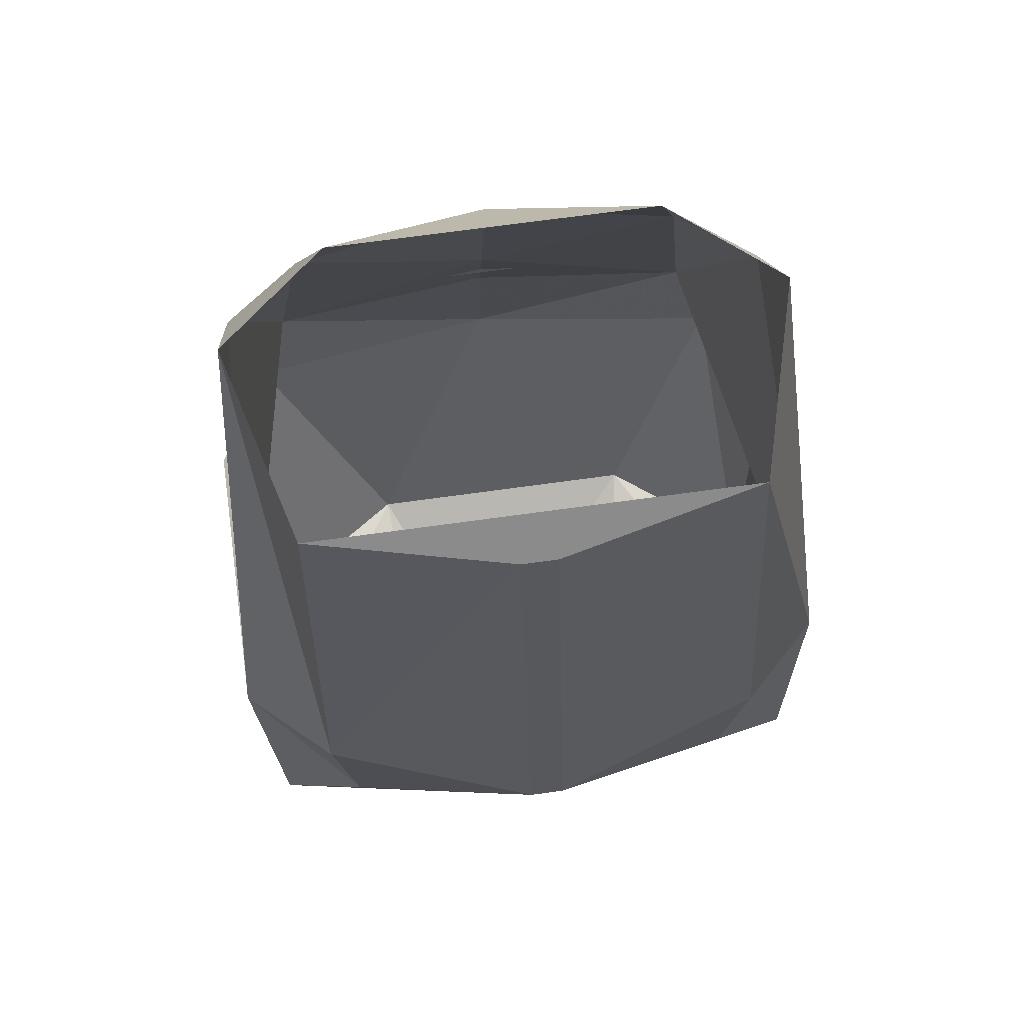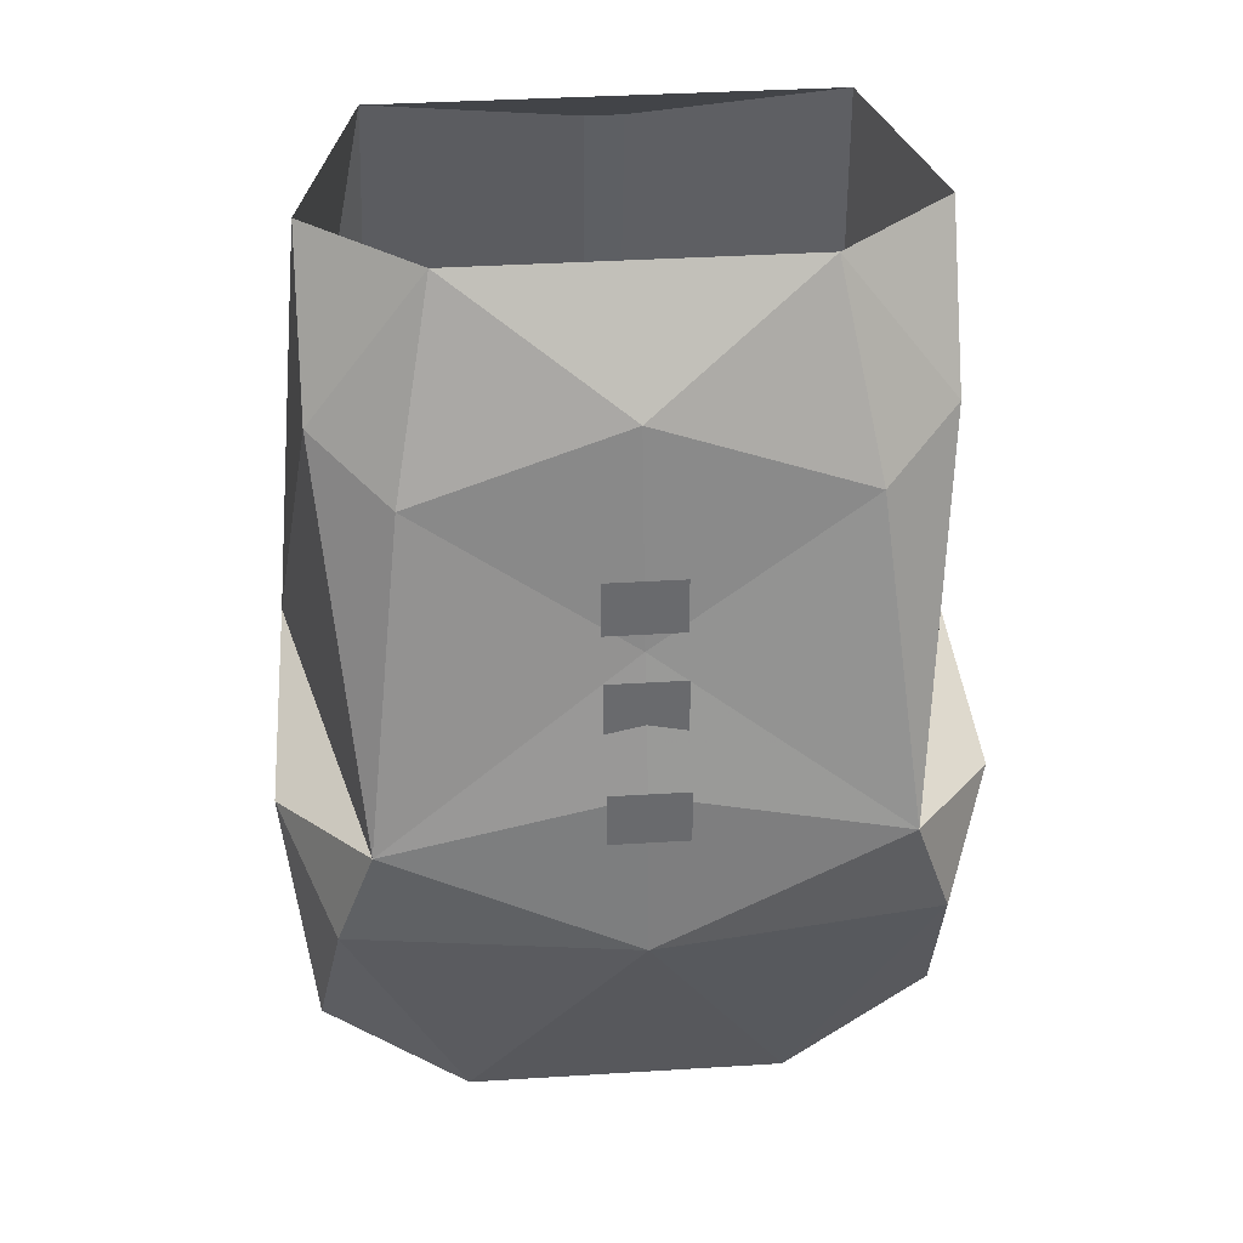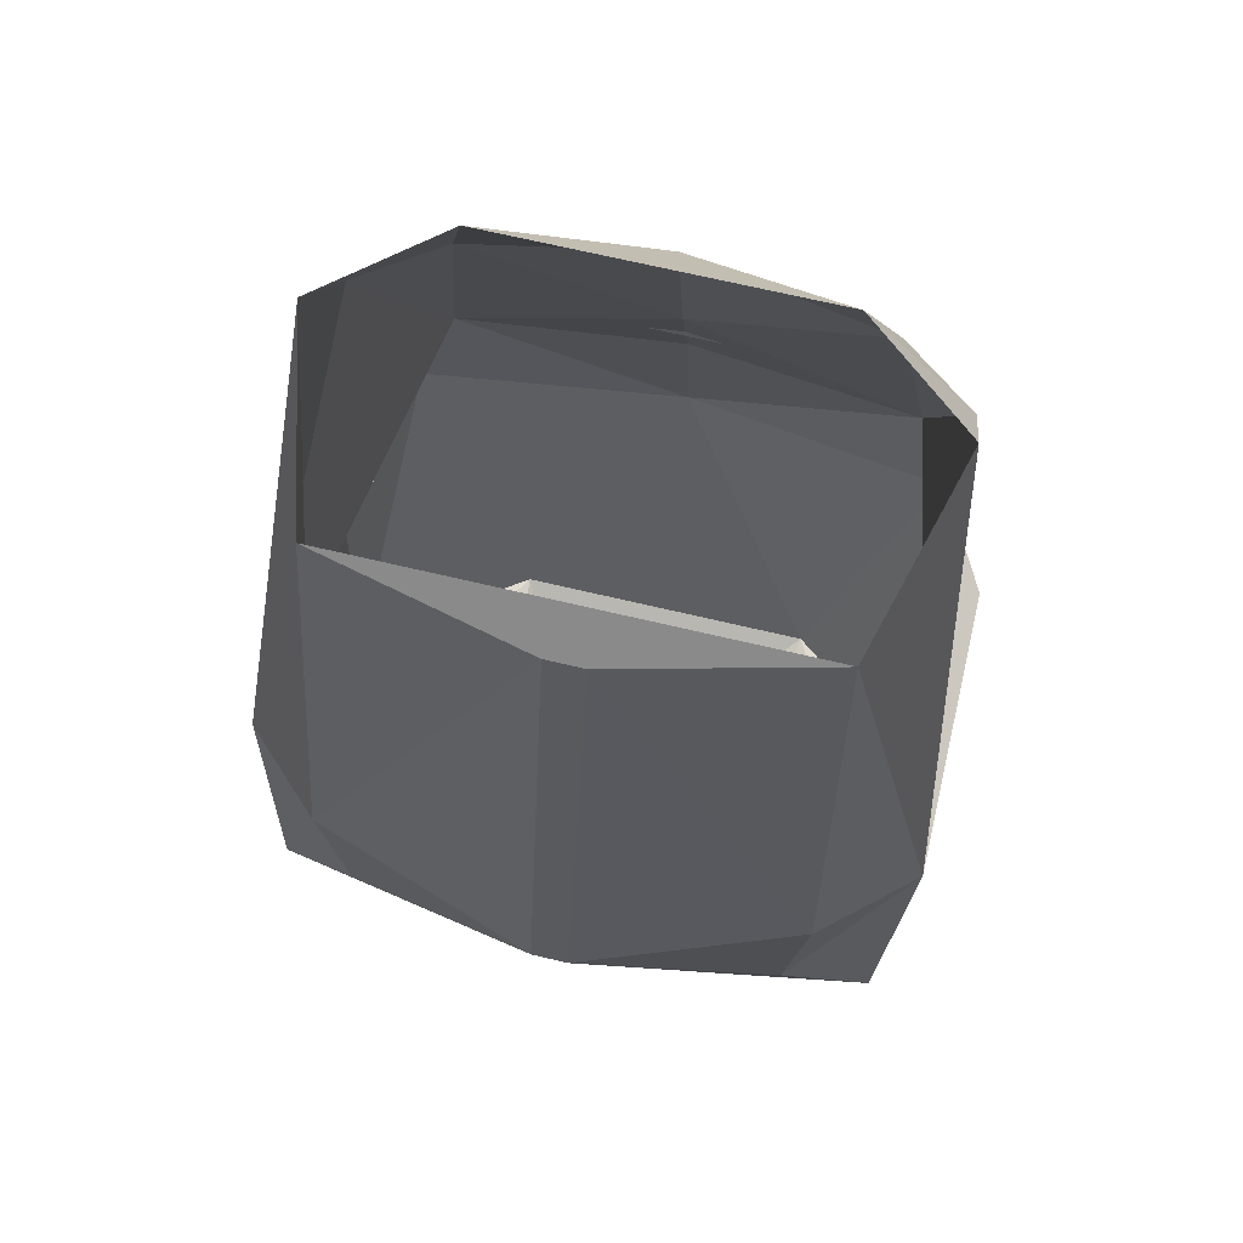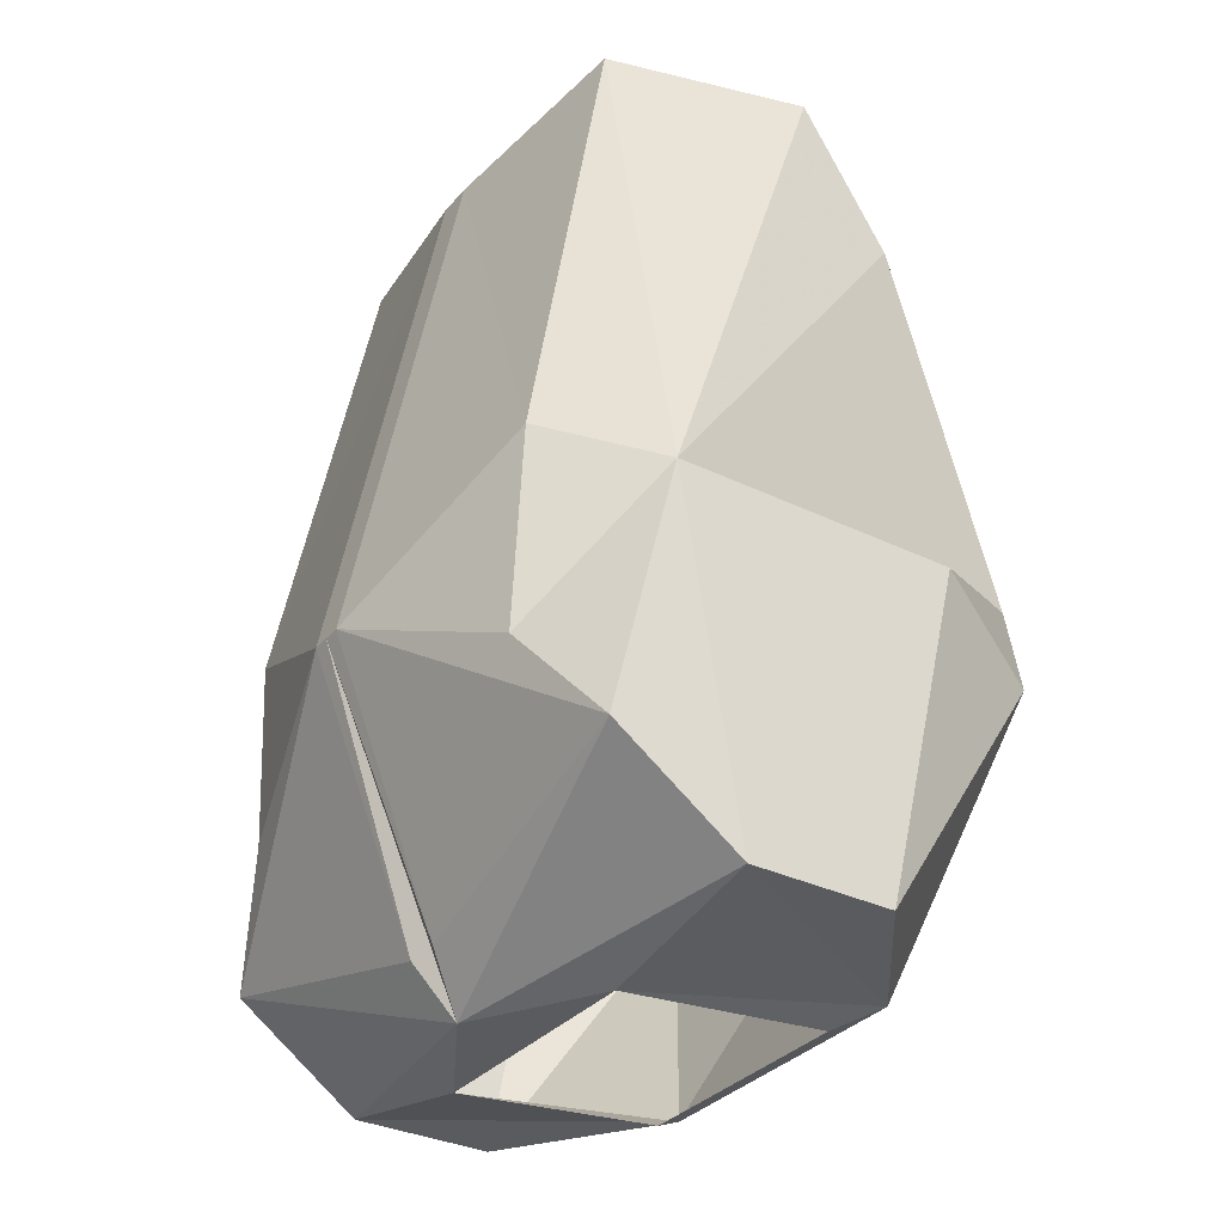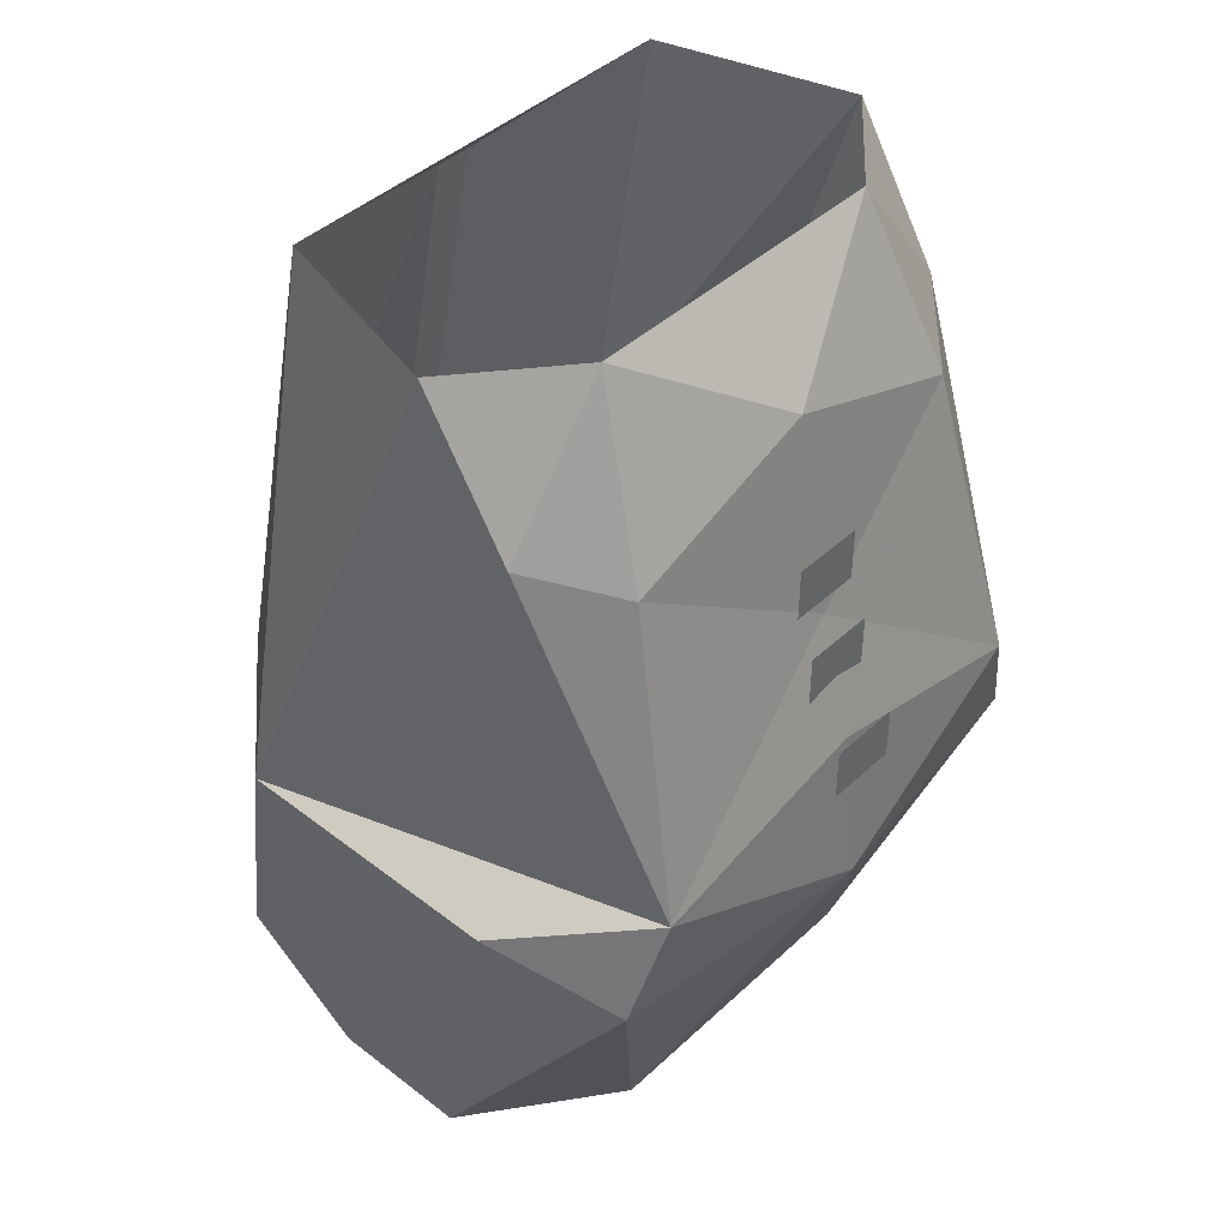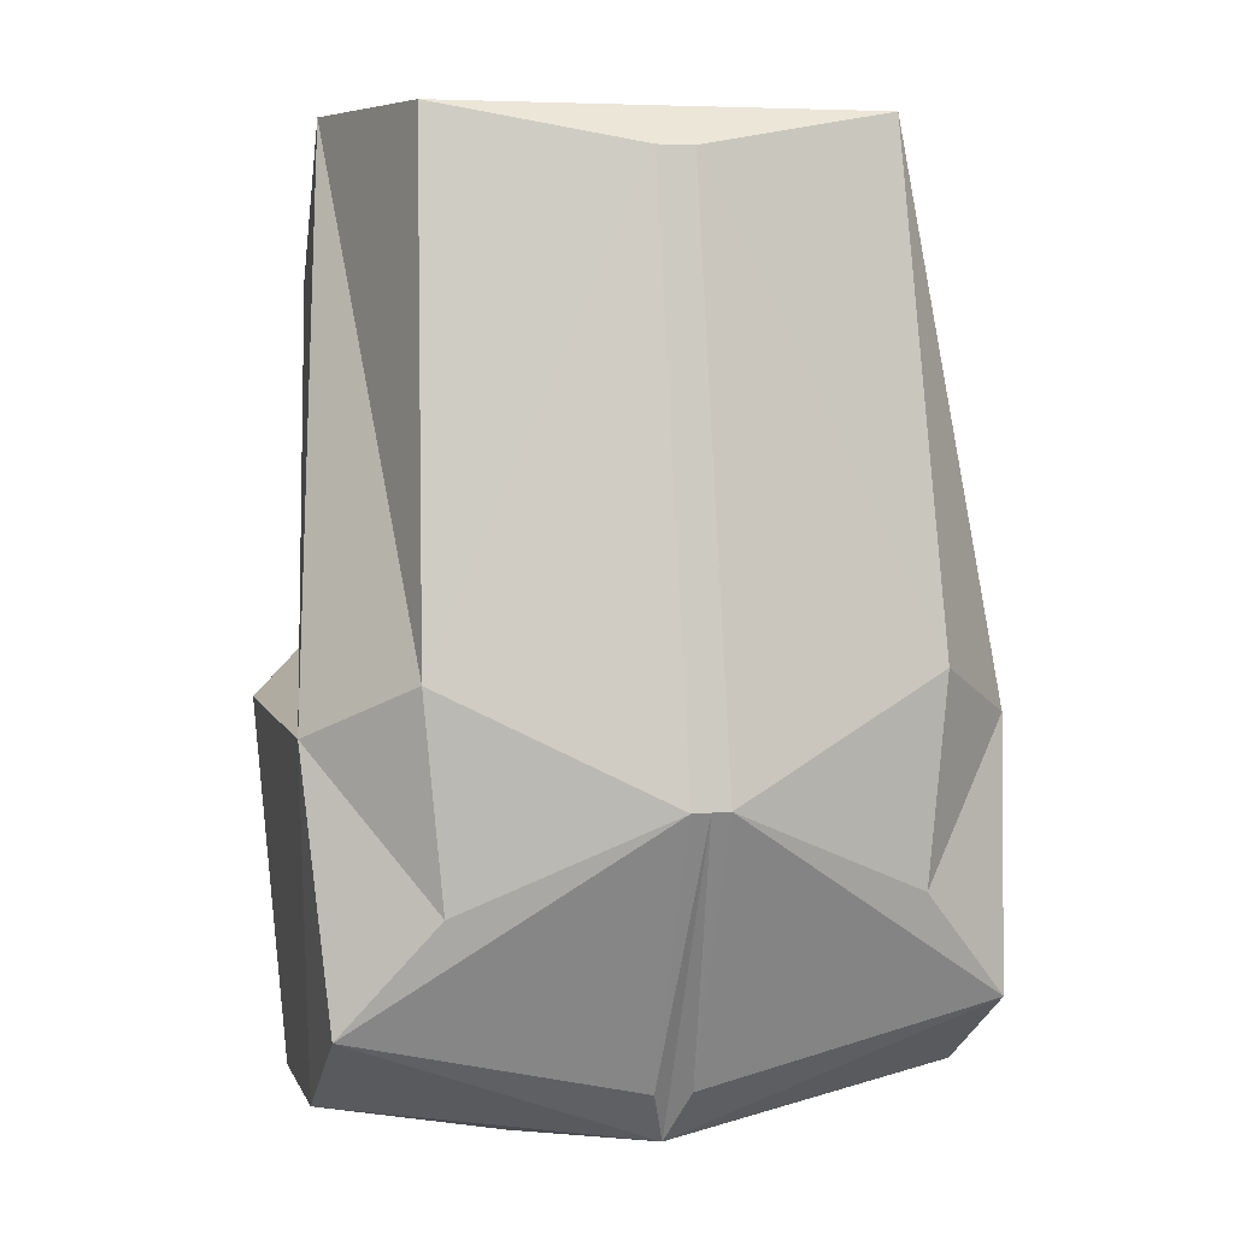
<metadata>
{"format":"obj","ext":"obj","renderer":"f3d","projection":"perspective","resolution":1024,"background":"white","views":[{"elev":71.8,"azim":-7.8,"up":"+Y"},{"elev":37.3,"azim":175.4,"up":"+Y"},{"elev":70.5,"azim":13.2,"up":"+Y"},{"elev":-33.1,"azim":56.2,"up":"+Y"},{"elev":43.0,"azim":132.4,"up":"+Y"},{"elev":5.8,"azim":-15.4,"up":"+Y"}]}
</metadata>
<code>
v -0.01562 -1.016 -0.1094
v -0.01562 -0.9922 -0.1094
v 0.01562 -0.9922 -0.1094
v 0.01562 -1.016 -0.1094
v -0.01562 -1.055 -0.1172
v -0.01562 -1.031 -0.1172
v 0.01562 -1.031 -0.1172
v 0.01562 -1.055 -0.1172
v -0.01562 -1.094 -0.1328
v -0.01562 -1.07 -0.1328
v 0.01562 -1.07 -0.1328
v 0.01562 -1.094 -0.1328
v 0.1406 -1.125 0.0625
v 0.1172 -0.9531 -0.0625
v 0.1172 -0.8906 -0.02344
v 0.09375 -0.8906 0.0625
v 0.1016 -1.102 0.1016
v 0.09375 -1.188 0.1016
v 0.1328 -1.234 0.08594
v 0.1328 -1.273 0.03125
v 0.1406 -1.125 -0.0625
v 0.1016 -1.102 -0.125
v 0.08594 -0.9688 -0.09375
v 0.07031 -0.8906 -0.0625
v -0.1016 -1.102 -0.125
v -0.1172 -0.9531 -0.0625
v -0.08594 -0.9688 -0.09375
v 0 -1.023 -0.1094
v 0 -1.078 -0.125
v 0 -1.148 -0.1328
v -0.1172 -1.148 -0.1172
v -0.1406 -1.125 -0.0625
v -0.1406 -1.125 0.0625
v -0.1172 -0.8906 -0.02344
v -0.07031 -0.8906 -0.0625
v 0 -0.9375 -0.09375
v 0.1172 -1.148 -0.1172
v 0.07031 -1.273 -0.07812
v -0.0625 -1.273 -0.07812
v -0.1328 -1.273 -0.03125
v -0.1328 -1.273 0.03125
v -0.1328 -1.234 0.08594
v -0.09375 -1.188 0.1016
v -0.1016 -1.102 0.1016
v -0.09375 -0.8906 0.0625
v -0.007812 -0.9062 0.07812
v 0.007812 -0.9062 0.07812
v 0.007812 -1.148 0.125
v 0.007812 -1.266 0.07812
v 0 -1.289 0.0625
v 0.05469 -1.289 0.03125
v 0.1328 -1.273 -0.03125
v 0 -0.9062 0.07812
v -0.007812 -1.266 0.07812
v 0 -1.148 0.125
v -0.007812 -1.148 0.125
v -0.05469 -1.289 0.03125
v 0.05469 -1.281 -0.0625
v -0.05469 -1.281 -0.0625
f 1 2 3
f 1 3 4
f 5 6 7
f 5 7 8
f 9 10 11
f 9 11 12
f 13 14 15
f 13 15 16
f 13 16 17
f 13 17 18
f 13 18 19
f 13 19 20
f 13 20 21
f 13 21 22
f 13 22 14
f 14 22 23
f 14 23 24
f 14 24 15
f 14 15 15
f 25 26 27
f 25 27 28
f 25 28 29
f 25 29 30
f 25 30 31
f 25 31 32
f 25 32 33
f 25 33 26
f 26 33 34
f 26 34 35
f 26 35 27
f 27 35 36
f 27 36 28
f 28 36 23
f 28 23 22
f 28 22 29
f 29 22 30
f 30 22 37
f 30 37 38
f 30 39 31
f 31 39 40
f 31 40 32
f 32 40 33
f 33 40 41
f 33 41 42
f 33 42 43
f 33 43 44
f 33 44 34
f 34 44 45
f 45 44 46
f 45 46 16
f 16 46 47
f 16 47 17
f 17 47 48
f 17 48 18
f 18 48 19
f 19 48 49
f 19 49 50
f 19 50 20
f 20 50 51
f 20 51 38
f 20 38 52
f 20 52 21
f 21 52 37
f 21 37 22
f 53 47 46
f 54 55 56
f 54 56 42
f 54 42 50
f 54 50 55
f 55 50 49
f 55 49 48
f 55 48 46
f 55 46 56
f 56 46 44
f 56 44 43
f 56 43 42
f 37 52 38
f 39 41 40
f 41 39 57
f 41 57 50
f 41 50 42
f 50 57 51
f 48 47 46
f 34 34 26
f 36 24 23
f 30 38 39
f 39 38 58
f 39 58 59
f 39 59 57
f 58 38 51
f 36 35 24

</code>
